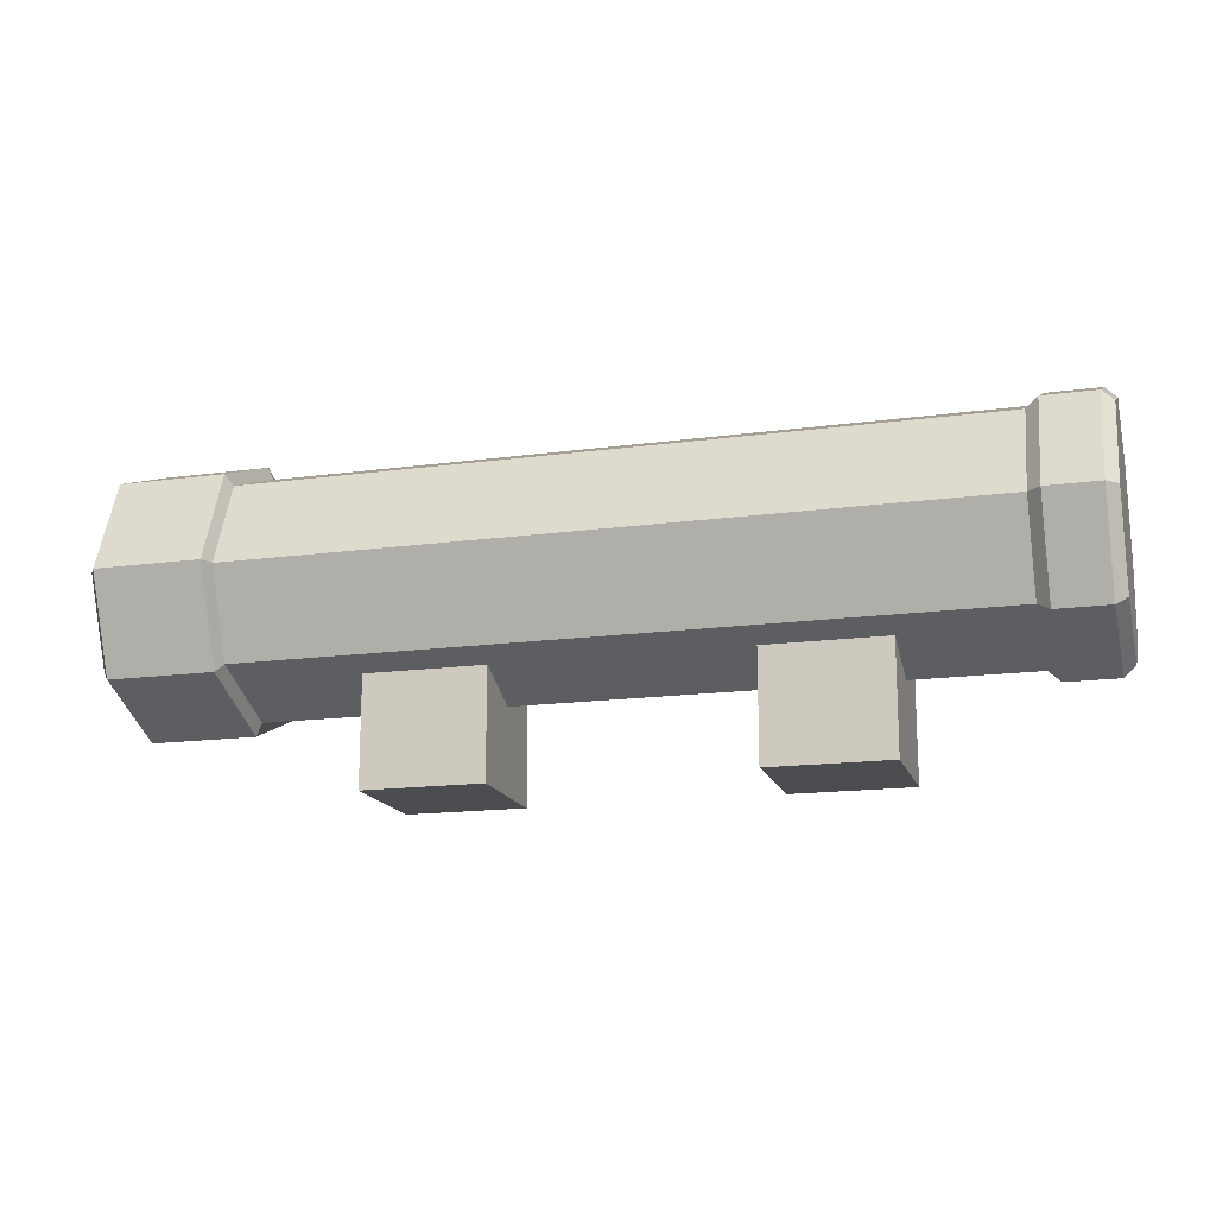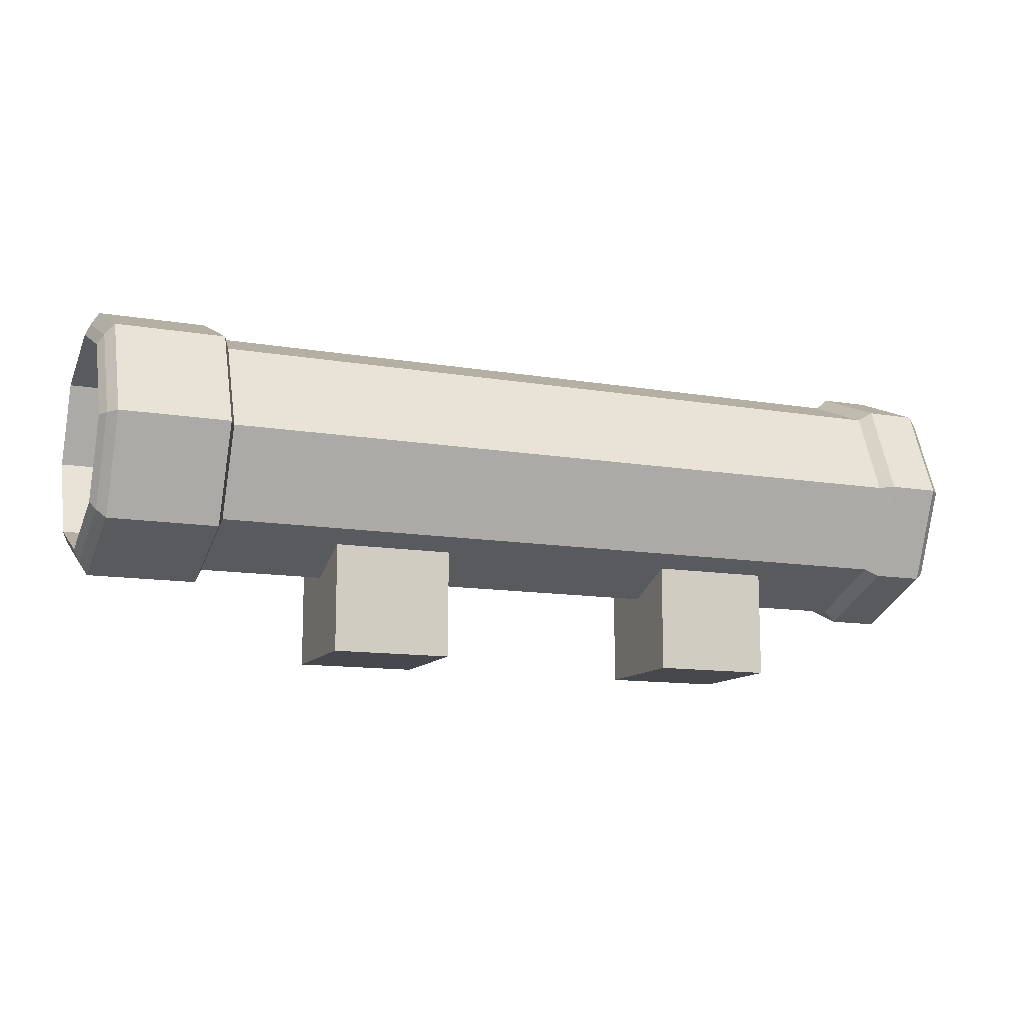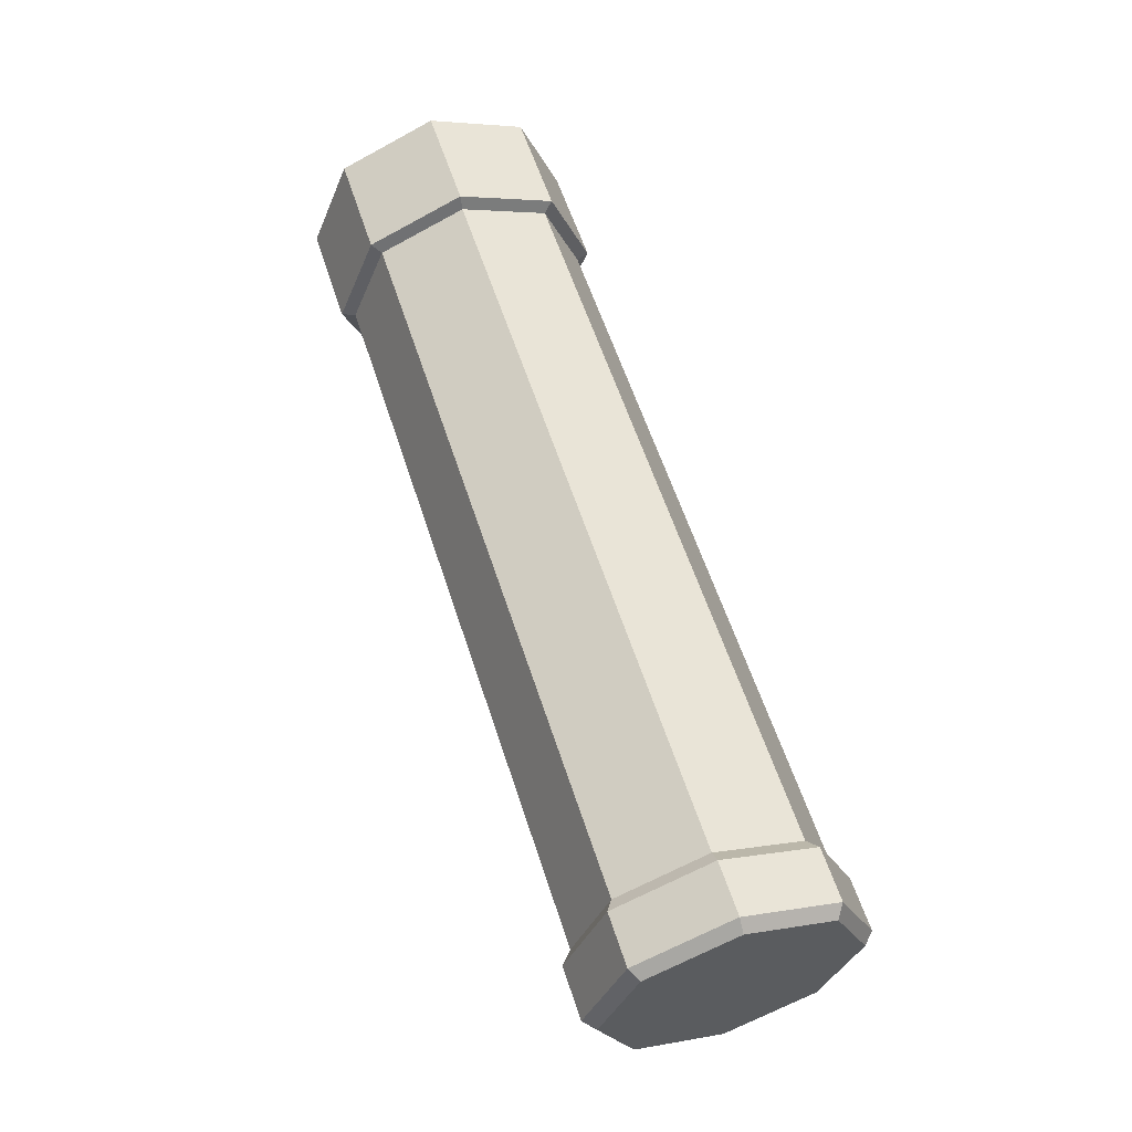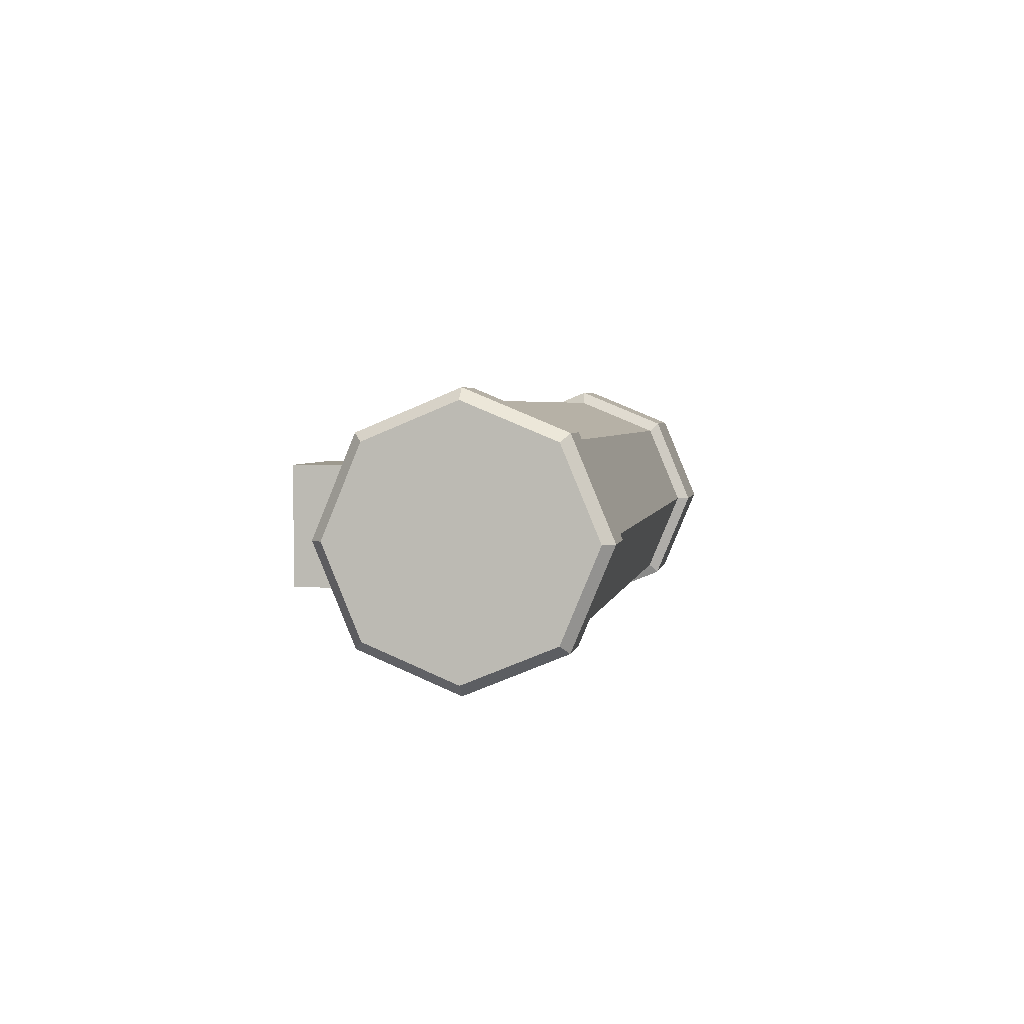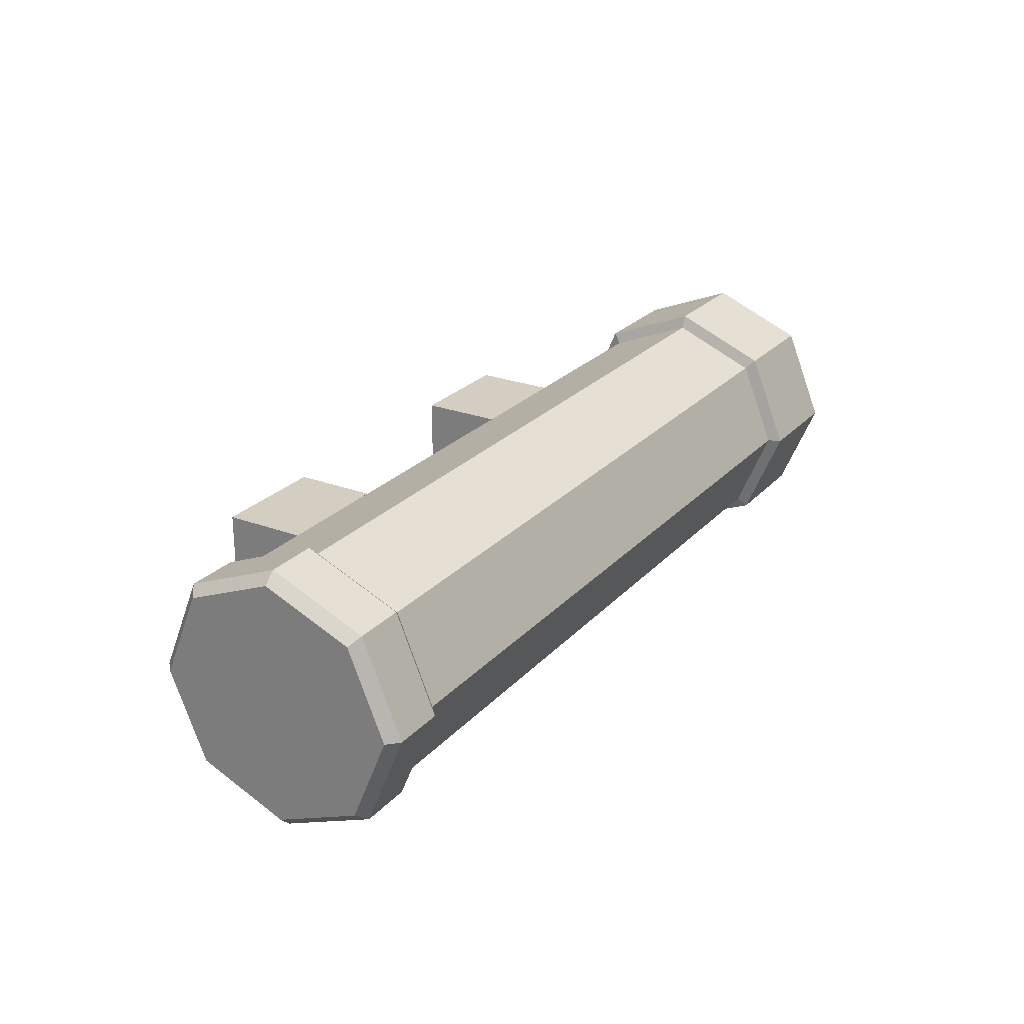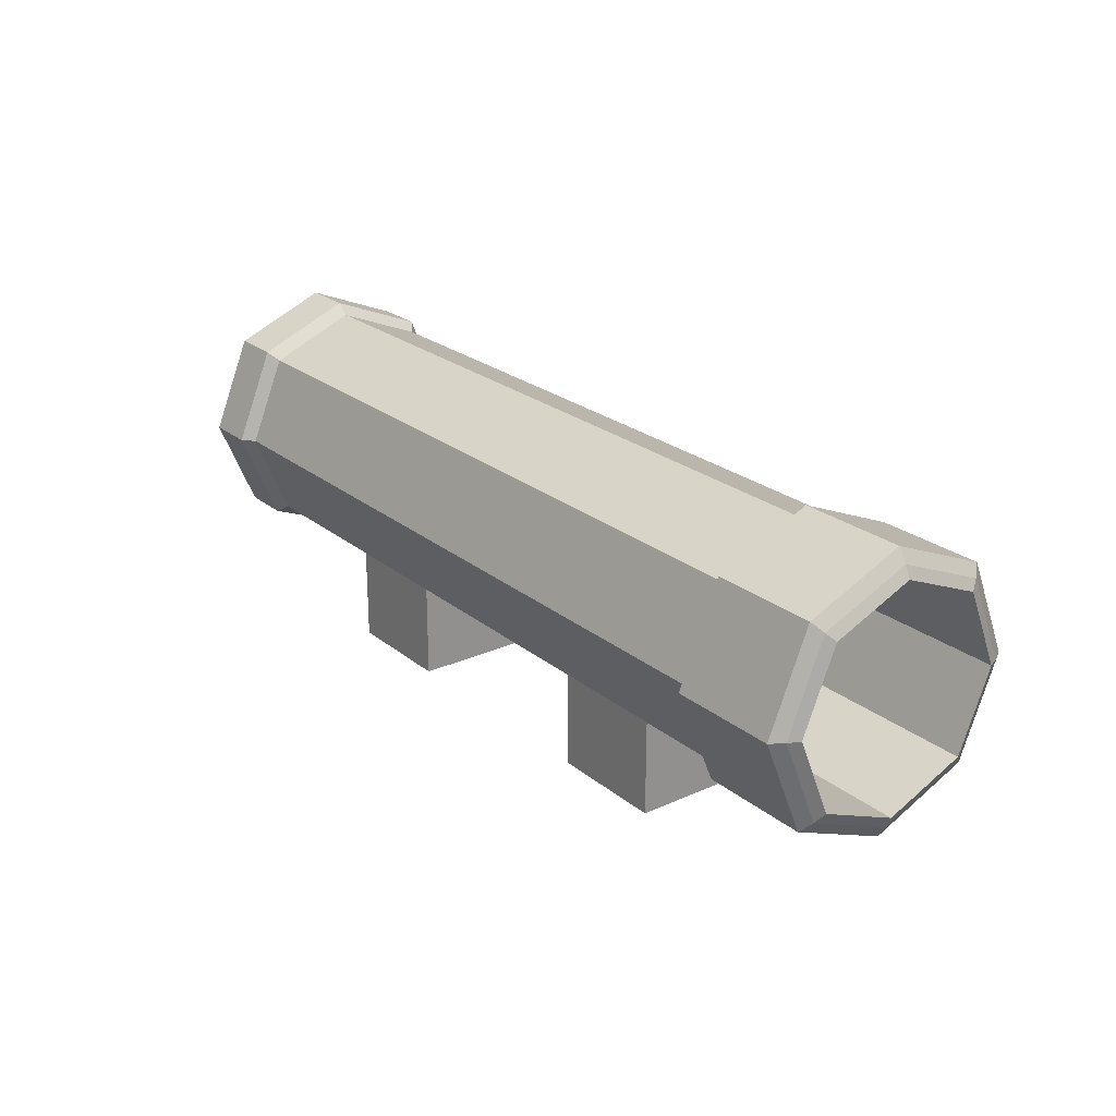
<metadata>
{"format":"obj","ext":"obj","renderer":"f3d","projection":"perspective","resolution":1024,"background":"white","views":[{"elev":-16.2,"azim":-164.4,"up":"+Z"},{"elev":-11.9,"azim":157.6,"up":"+Z"},{"elev":58.4,"azim":-107.8,"up":"+Z"},{"elev":3.3,"azim":-80.2,"up":"+Y"},{"elev":24.9,"azim":-58.4,"up":"+Y"},{"elev":23.8,"azim":53.0,"up":"+Z"}]}
</metadata>
<code>
o Cube.001_Cube.006
v 1.059 2.213 0.03627
v 1.059 2.827 0.03627
v 1.674 2.827 0.03627
v 1.674 2.213 0.03627
v 1.059 2.213 0.651
v 1.059 2.827 0.651
v 1.674 2.827 0.651
v 1.674 2.213 0.651
f 1 2 3 4
f 5 8 7 6
f 1 5 6 2
f 2 6 7 3
f 3 7 8 4
f 5 1 4 8
o Cube_Cube.005
v 2.936 2.213 0.03627
v 2.936 2.827 0.03627
v 3.551 2.827 0.03627
v 3.551 2.213 0.03627
v 2.936 2.213 0.651
v 2.936 2.827 0.651
v 3.551 2.827 0.651
v 3.551 2.213 0.651
f 9 10 11 12
f 13 16 15 14
f 9 13 14 10
f 10 14 15 11
f 11 15 16 12
f 13 9 12 16
o Cylinder
v 4.841 1.955 1.089
v 4.841 2.12 0.6889
v 4.841 2.52 0.5232
v 4.841 2.92 0.6889
v 4.841 3.086 1.089
v 4.841 2.92 1.489
v 4.841 2.52 1.655
v 4.841 2.12 1.489
v 4.814 2.078 0.6464
v 4.814 1.895 1.089
v 4.814 2.52 0.4631
v 4.814 2.963 0.6464
v 4.814 3.146 1.089
v 4.814 2.963 1.531
v 4.814 2.52 1.715
v 4.814 2.078 1.531
v 4.771 2.031 0.5991
v 4.771 1.828 1.089
v 4.771 2.52 0.3963
v 4.771 3.01 0.5991
v 4.771 3.213 1.089
v 4.771 3.01 1.579
v 4.771 2.52 1.781
v 4.771 2.031 1.579
v 4.218 2.031 0.5991
v 4.218 1.828 1.089
v 4.218 2.52 0.3963
v 4.218 3.01 0.5991
v 4.218 3.213 1.089
v 4.218 3.01 1.579
v 4.218 2.52 1.781
v 4.218 2.031 1.579
v 4.189 2.078 0.6464
v 4.189 1.895 1.089
v 4.189 2.52 0.4631
v 4.189 2.963 0.6464
v 4.189 3.146 1.089
v 4.189 2.963 1.531
v 4.189 2.52 1.715
v 4.189 2.078 1.531
v 0.4359 2.078 0.6464
v 0.4359 1.895 1.089
v 0.4359 2.52 0.4631
v 0.4359 2.963 0.6464
v 0.4359 3.146 1.089
v 0.4359 2.963 1.531
v 0.4359 2.52 1.715
v 0.4359 2.078 1.531
v 0.3744 2.038 0.607
v 0.3744 1.839 1.089
v 0.3744 2.52 0.4074
v 0.3744 3.002 0.607
v 0.3744 3.202 1.089
v 0.3744 3.002 1.571
v 0.3744 2.52 1.77
v 0.3744 2.038 1.571
v 0.1098 2.038 0.607
v 0.1098 1.839 1.089
v 0.1098 2.52 0.4074
v 0.1098 3.002 0.607
v 0.1098 3.202 1.089
v 0.1098 3.002 1.571
v 0.1098 2.52 1.77
v 0.1098 2.038 1.571
v 0.05226 2.078 0.6464
v 0.05226 1.895 1.089
v 0.05226 2.52 0.4631
v 0.05226 2.963 0.6464
v 0.05226 3.146 1.089
v 0.05226 2.963 1.531
v 0.05226 2.52 1.715
v 0.05226 2.078 1.531
v 1.057 1.955 1.089
v 1.057 2.12 1.489
v 1.057 2.52 1.655
v 1.057 2.92 1.489
v 1.057 3.086 1.089
v 1.057 2.92 0.6889
v 1.057 2.52 0.5232
v 1.057 2.12 0.6889
v 1.057 2.52 1.089
f 17 26 25 18
f 18 25 27 19
f 19 27 28 20
f 20 28 29 21
f 21 29 30 22
f 22 30 31 23
f 23 31 32 24
f 26 17 24 32
f 26 34 33 25
f 25 33 35 27
f 27 35 36 28
f 28 36 37 29
f 29 37 38 30
f 30 38 39 31
f 31 39 40 32
f 34 26 32 40
f 34 42 41 33
f 33 41 43 35
f 35 43 44 36
f 36 44 45 37
f 37 45 46 38
f 38 46 47 39
f 39 47 48 40
f 42 34 40 48
f 42 50 49 41
f 41 49 51 43
f 43 51 52 44
f 44 52 53 45
f 45 53 54 46
f 46 54 55 47
f 47 55 56 48
f 50 42 48 56
f 50 58 57 49
f 49 57 59 51
f 51 59 60 52
f 52 60 61 53
f 53 61 62 54
f 54 62 63 55
f 55 63 64 56
f 58 50 56 64
f 58 66 65 57
f 57 65 67 59
f 59 67 68 60
f 60 68 69 61
f 61 69 70 62
f 62 70 71 63
f 63 71 72 64
f 66 58 64 72
f 66 74 73 65
f 65 73 75 67
f 67 75 76 68
f 68 76 77 69
f 69 77 78 70
f 70 78 79 71
f 71 79 80 72
f 74 66 72 80
f 74 82 81 73
f 73 81 83 75
f 75 83 84 76
f 76 84 85 77
f 77 85 86 78
f 78 86 87 79
f 79 87 88 80
f 82 74 80 88
f 81 82 88
f 84 86 85
f 88 87 83 81
f 86 84 83 87
f 24 17 89 90
f 23 24 90 91
f 22 23 91 92
f 21 22 92 93
f 20 21 93 94
f 19 20 94 95
f 18 19 95 96
f 17 18 96 89
f 90 89 97
f 97 91 90
f 97 92 91
f 97 93 92
f 97 94 93
f 97 95 94
f 97 96 95
f 97 89 96

</code>
